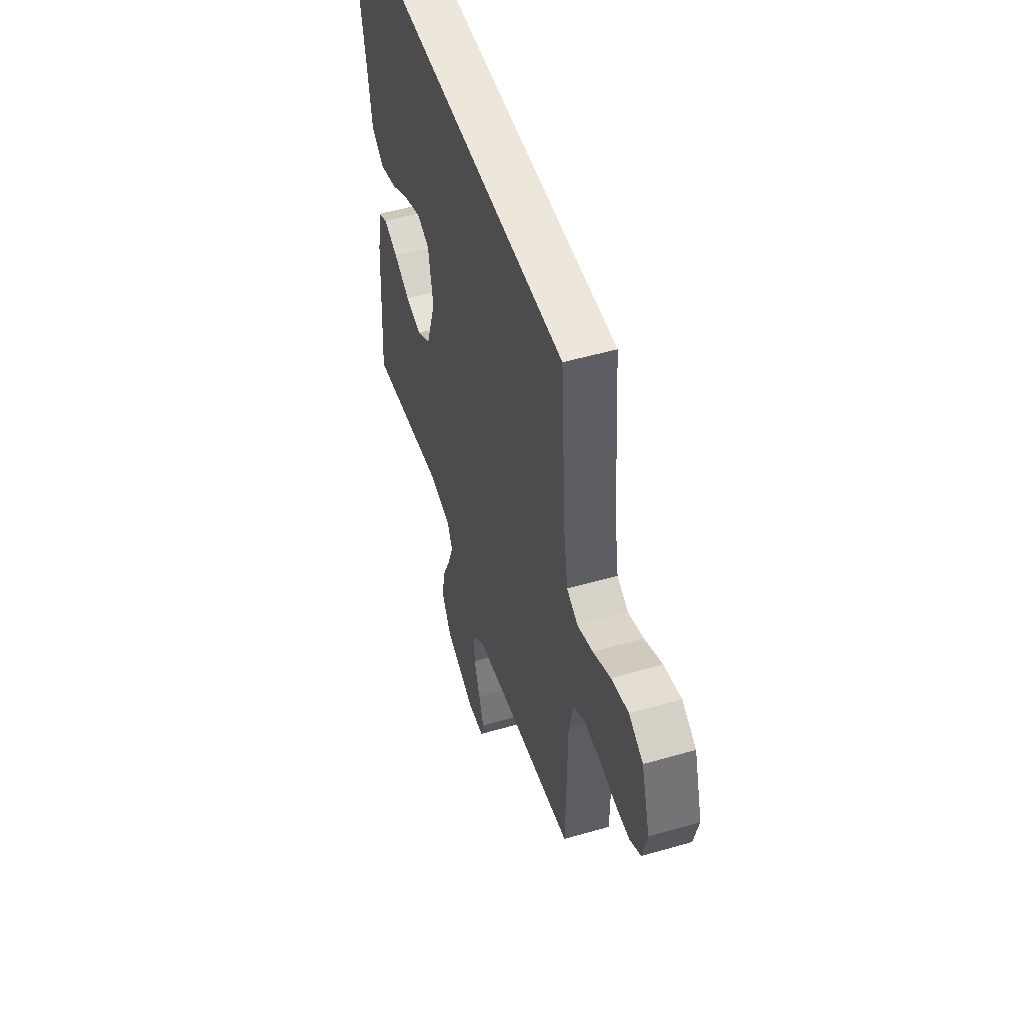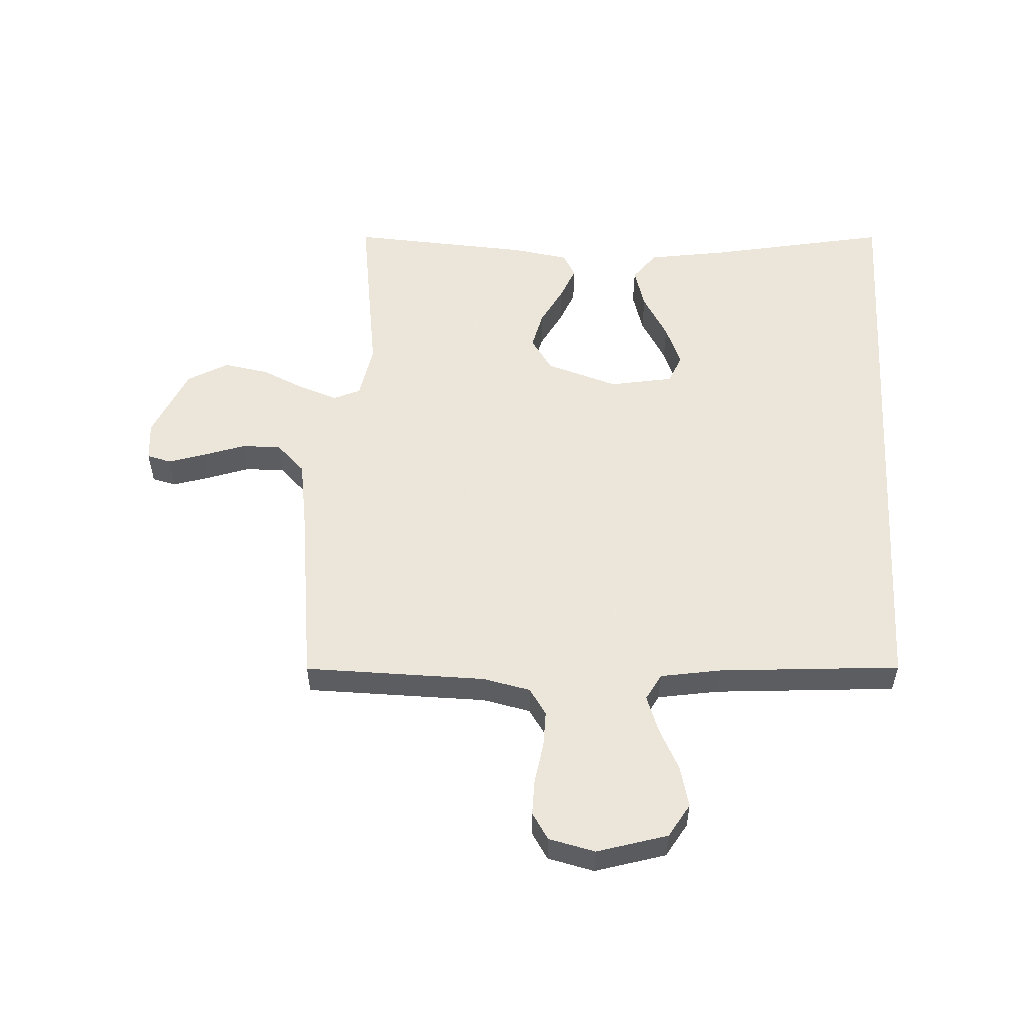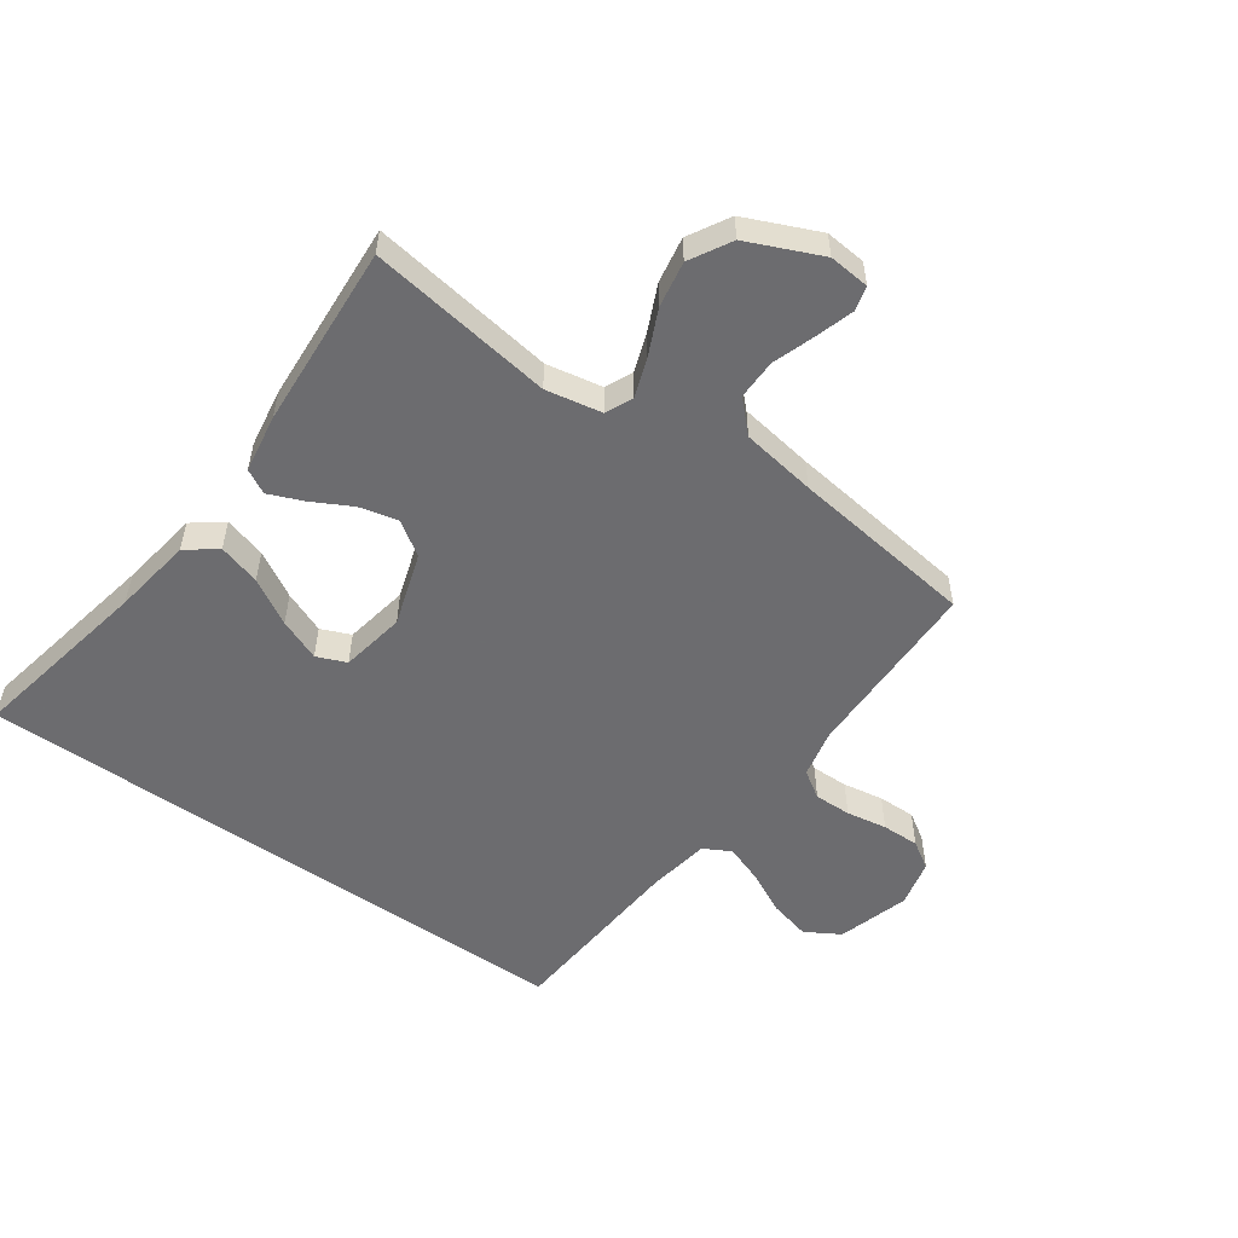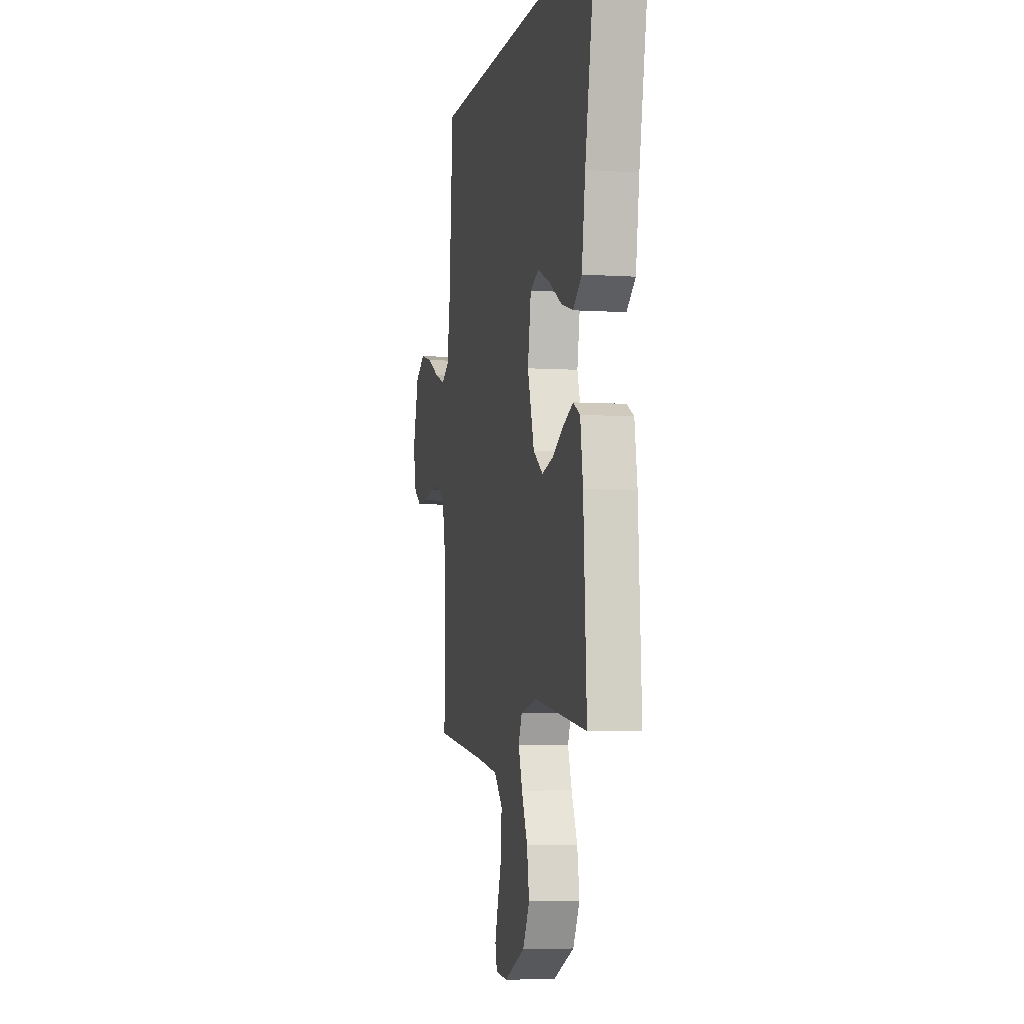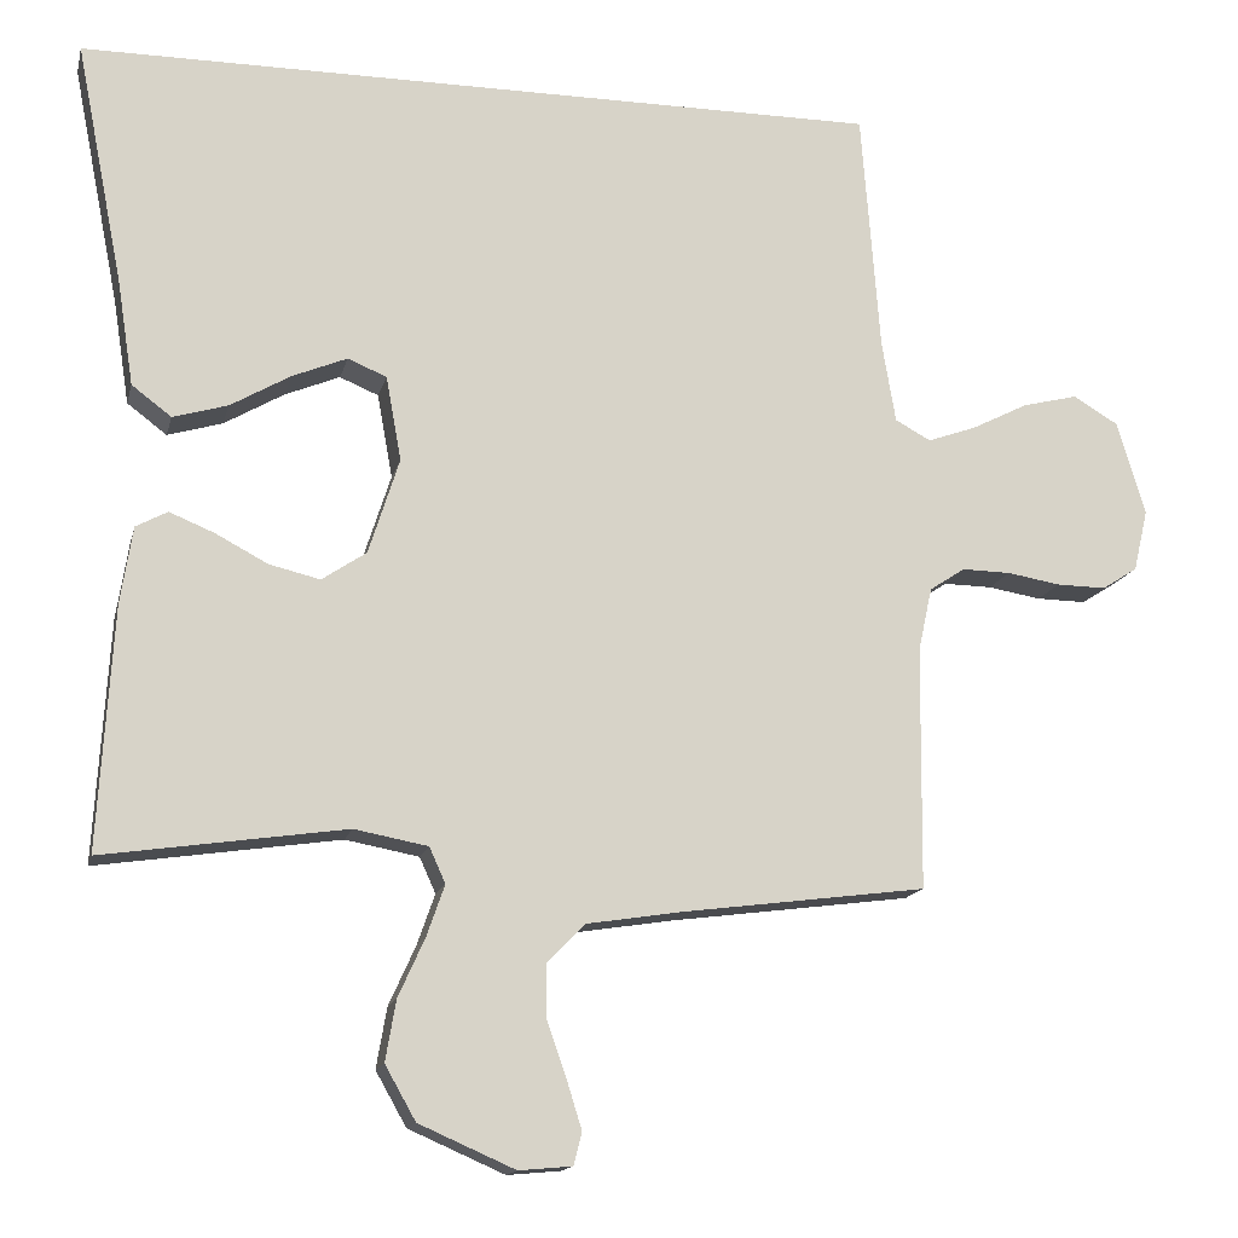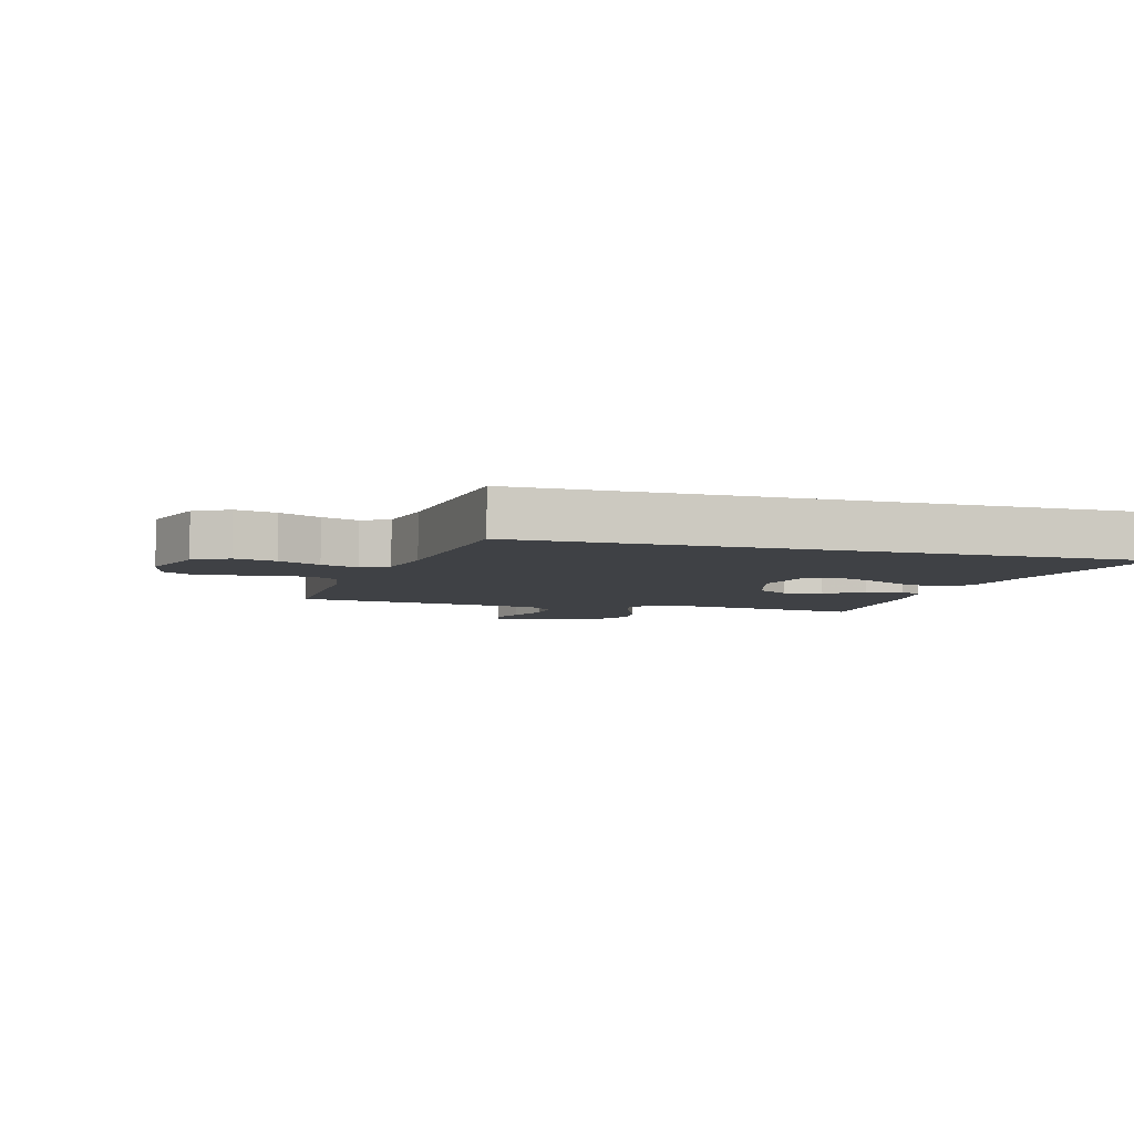
<metadata>
{"format":"obj","ext":"obj","renderer":"f3d","projection":"perspective","resolution":1024,"background":"white","views":[{"elev":51.4,"azim":-107.5,"up":"+Z"},{"elev":54.2,"azim":-86.7,"up":"+Y"},{"elev":-53.8,"azim":144.8,"up":"+Y"},{"elev":-5.2,"azim":78.4,"up":"+Z"},{"elev":-14.8,"azim":167.0,"up":"+Z"},{"elev":-5.6,"azim":-16.7,"up":"+Y"}]}
</metadata>
<code>
v -0.44 0.07 0.5
v 0.557 0.07 0.5
v 0.498 0.07 0.2
v 0.478 0.07 0.071
v 0.429 0.07 0.034
v 0.361 0.07 0.054
v 0.287 0.07 0.097
v 0.219 0.07 0.125
v 0.171 0.07 0.105
v 0.152 0.07 0
v 0.19 0.07 -0.119
v 0.245 0.07 -0.156
v 0.308 0.07 -0.141
v 0.372 0.07 -0.107
v 0.428 0.07 -0.084
v 0.467 0.07 -0.105
v 0.482 0.07 -0.2
v 0.5 0.07 -0.5
v 0.2 0.07 -0.456
v 0.109 0.07 -0.473
v 0.089 0.07 -0.517
v 0.111 0.07 -0.58
v 0.144 0.07 -0.653
v 0.157 0.07 -0.728
v 0.119 0.07 -0.795
v 0 0.07 -0.847
v -0.066 0.07 -0.841
v -0.076 0.07 -0.801
v -0.057 0.07 -0.74
v -0.033 0.07 -0.671
v -0.032 0.07 -0.606
v -0.079 0.07 -0.558
v -0.2 0.07 -0.539
v -0.5 0.07 -0.5
v -0.503 0.07 -0.2
v -0.52 0.07 -0.121
v -0.564 0.07 -0.092
v -0.624 0.07 -0.093
v -0.69 0.07 -0.104
v -0.751 0.07 -0.105
v -0.795 0.07 -0.077
v -0.813 0.07 0
v -0.778 0.07 0.116
v -0.722 0.07 0.149
v -0.654 0.07 0.132
v -0.585 0.07 0.097
v -0.524 0.07 0.075
v -0.48 0.07 0.099
v -0.463 0.07 0.2
v -0.44 0 0.5
v 0.557 0 0.5
v 0.498 0 0.2
v 0.478 0 0.071
v 0.429 0 0.034
v 0.361 0 0.054
v 0.287 0 0.097
v 0.219 0 0.125
v 0.171 0 0.105
v 0.152 0 0
v 0.19 0 -0.119
v 0.245 0 -0.156
v 0.308 0 -0.141
v 0.372 0 -0.107
v 0.428 0 -0.084
v 0.467 0 -0.105
v 0.482 0 -0.2
v 0.5 0 -0.5
v 0.2 0 -0.456
v 0.109 0 -0.473
v 0.089 0 -0.517
v 0.111 0 -0.58
v 0.144 0 -0.653
v 0.157 0 -0.728
v 0.119 0 -0.795
v 0 0 -0.847
v -0.066 0 -0.841
v -0.076 0 -0.801
v -0.057 0 -0.74
v -0.033 0 -0.671
v -0.032 0 -0.606
v -0.079 0 -0.558
v -0.2 0 -0.539
v -0.5 0 -0.5
v -0.503 0 -0.2
v -0.52 0 -0.121
v -0.564 0 -0.092
v -0.624 0 -0.093
v -0.69 0 -0.104
v -0.751 0 -0.105
v -0.795 0 -0.077
v -0.813 0 0
v -0.778 0 0.116
v -0.722 0 0.149
v -0.654 0 0.132
v -0.585 0 0.097
v -0.524 0 0.075
v -0.48 0 0.099
v -0.463 0 0.2
f 44 45 46
f 43 44 46
f 42 43 46
f 41 42 46
f 40 41 46
f 39 40 46
f 38 39 46
f 37 38 46 47
f 36 37 47 48
f 33 34 35
f 35 36 48
f 33 35 48
f 32 33 48
f 28 29 30
f 27 28 30
f 26 27 30
f 25 26 30
f 24 25 30
f 23 24 30
f 22 23 30
f 21 22 30 31
f 32 48 49
f 31 32 49
f 21 31 49
f 20 21 49
f 17 18 19
f 16 17 19
f 15 16 19
f 14 15 19
f 13 14 19
f 5 6 7
f 4 5 7
f 3 4 7
f 3 7 8
f 2 3 8
f 1 2 8 9
f 12 13 19 20
f 11 12 20 49
f 10 11 49 1
f 1 9 10
f 95 94 93
f 95 93 92
f 95 92 91
f 95 91 90
f 95 90 89
f 95 89 88
f 95 88 87
f 96 95 87 86
f 97 96 86 85
f 84 83 82
f 97 85 84
f 97 84 82
f 97 82 81
f 79 78 77
f 79 77 76
f 79 76 75
f 79 75 74
f 79 74 73
f 79 73 72
f 79 72 71
f 80 79 71 70
f 98 97 81
f 98 81 80
f 98 80 70
f 98 70 69
f 68 67 66
f 68 66 65
f 68 65 64
f 68 64 63
f 68 63 62
f 56 55 54
f 56 54 53
f 56 53 52
f 57 56 52
f 57 52 51
f 58 57 51 50
f 69 68 62 61
f 98 69 61 60
f 50 98 60 59
f 59 58 50
f 1 50 51 2
f 2 51 52 3
f 3 52 53 4
f 4 53 54 5
f 5 54 55 6
f 6 55 56 7
f 7 56 57 8
f 8 57 58 9
f 9 58 59 10
f 10 59 60 11
f 11 60 61 12
f 12 61 62 13
f 13 62 63 14
f 14 63 64 15
f 15 64 65 16
f 16 65 66 17
f 17 66 67 18
f 18 67 68 19
f 19 68 69 20
f 20 69 70 21
f 21 70 71 22
f 22 71 72 23
f 23 72 73 24
f 24 73 74 25
f 25 74 75 26
f 26 75 76 27
f 27 76 77 28
f 28 77 78 29
f 29 78 79 30
f 30 79 80 31
f 31 80 81 32
f 32 81 82 33
f 33 82 83 34
f 34 83 84 35
f 35 84 85 36
f 36 85 86 37
f 37 86 87 38
f 38 87 88 39
f 39 88 89 40
f 40 89 90 41
f 41 90 91 42
f 42 91 92 43
f 43 92 93 44
f 44 93 94 45
f 45 94 95 46
f 46 95 96 47
f 47 96 97 48
f 48 97 98 49
f 49 98 50 1

</code>
